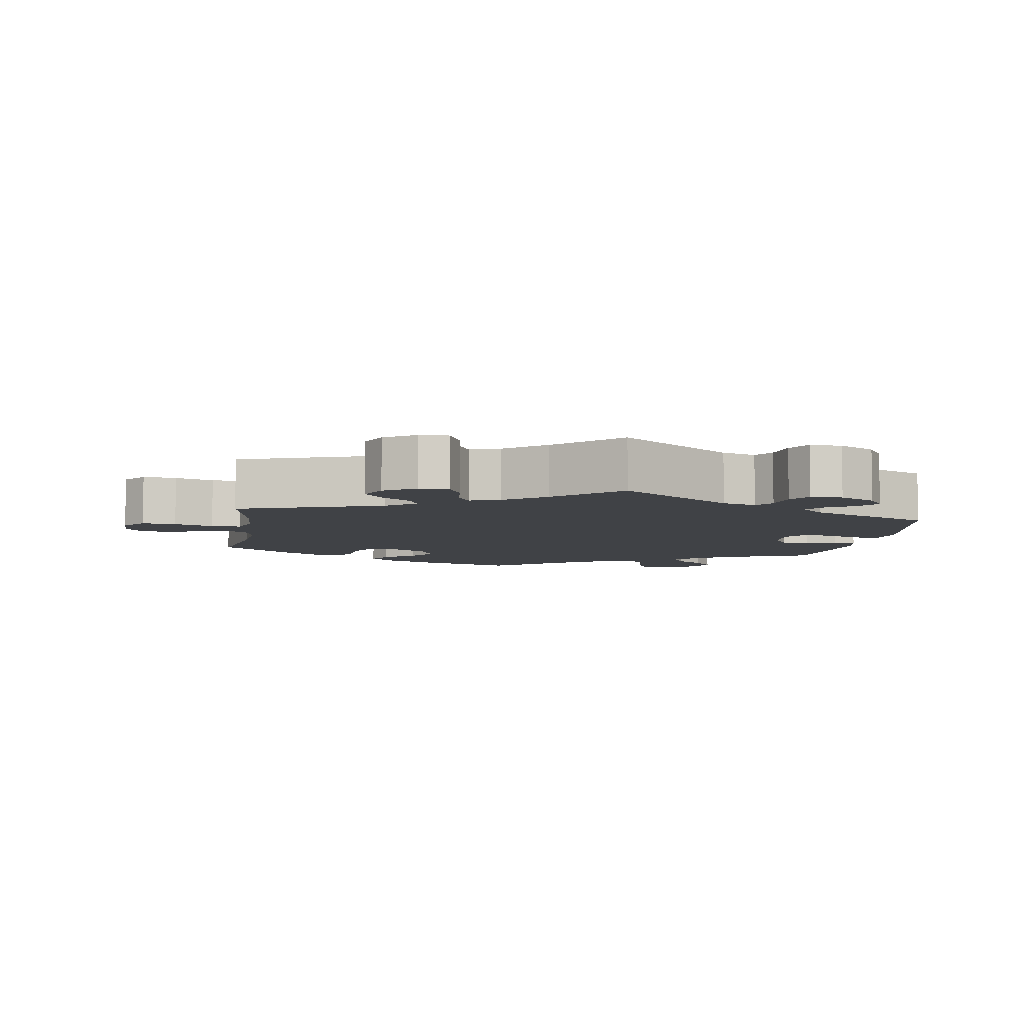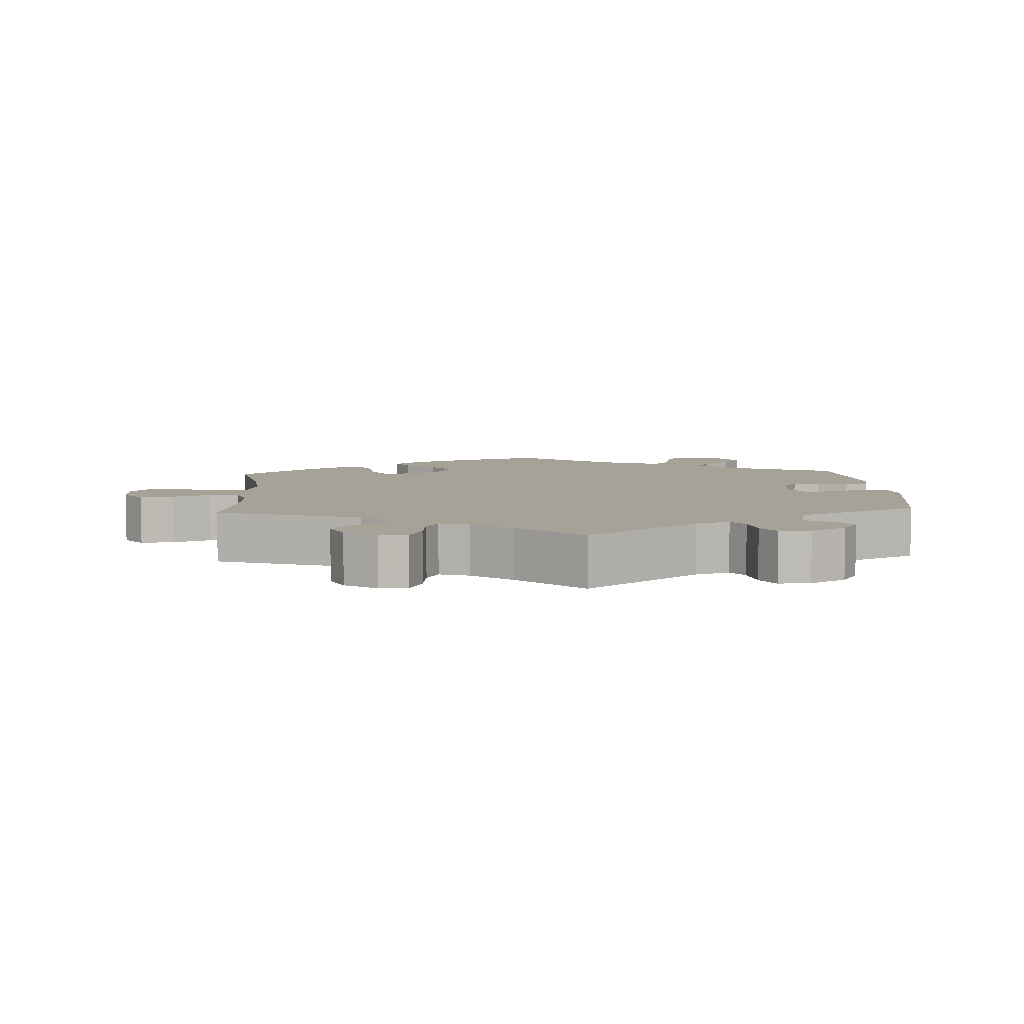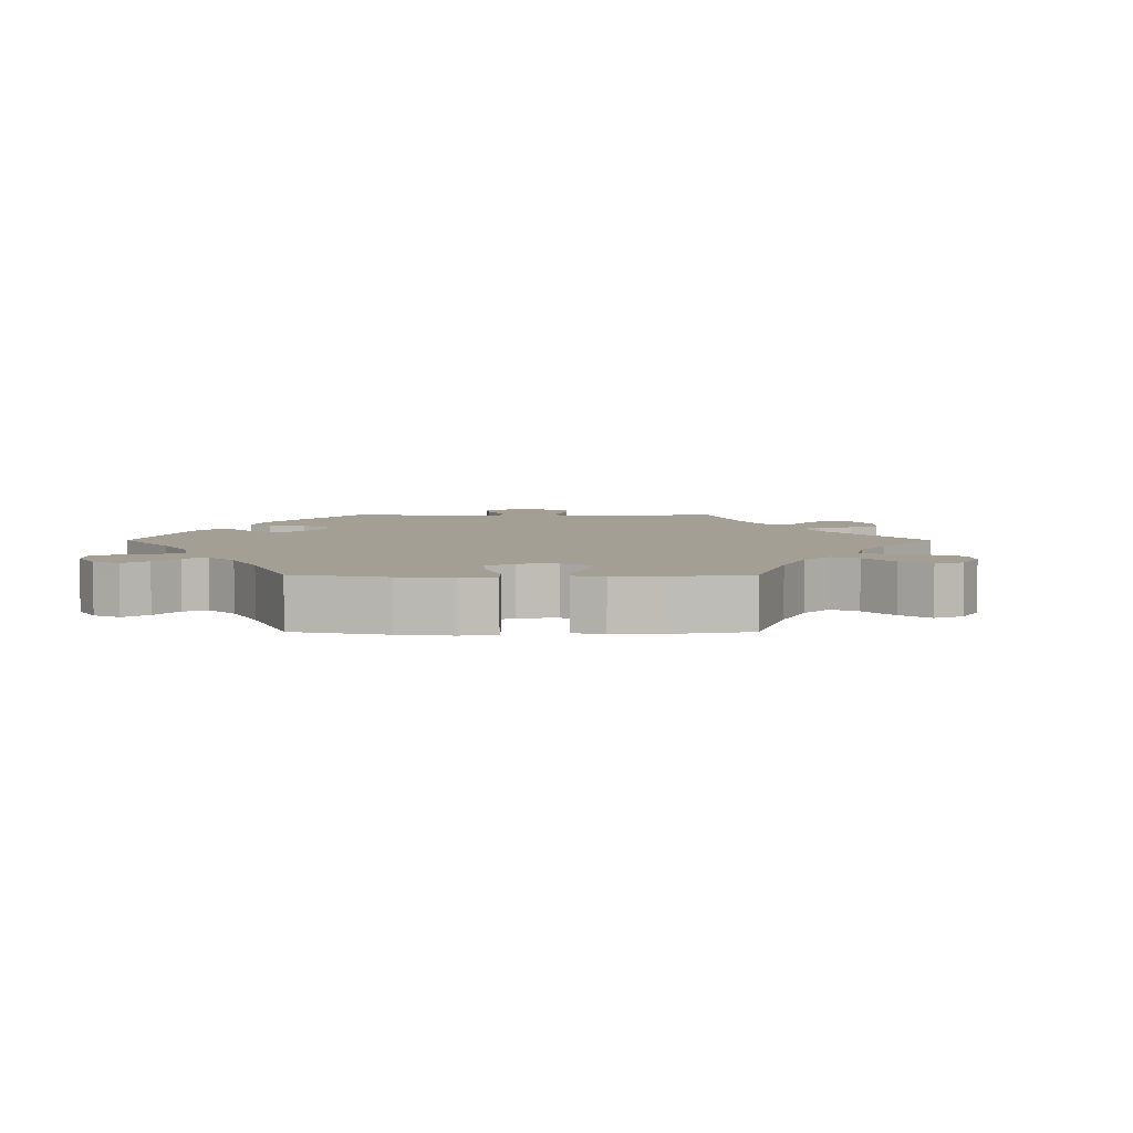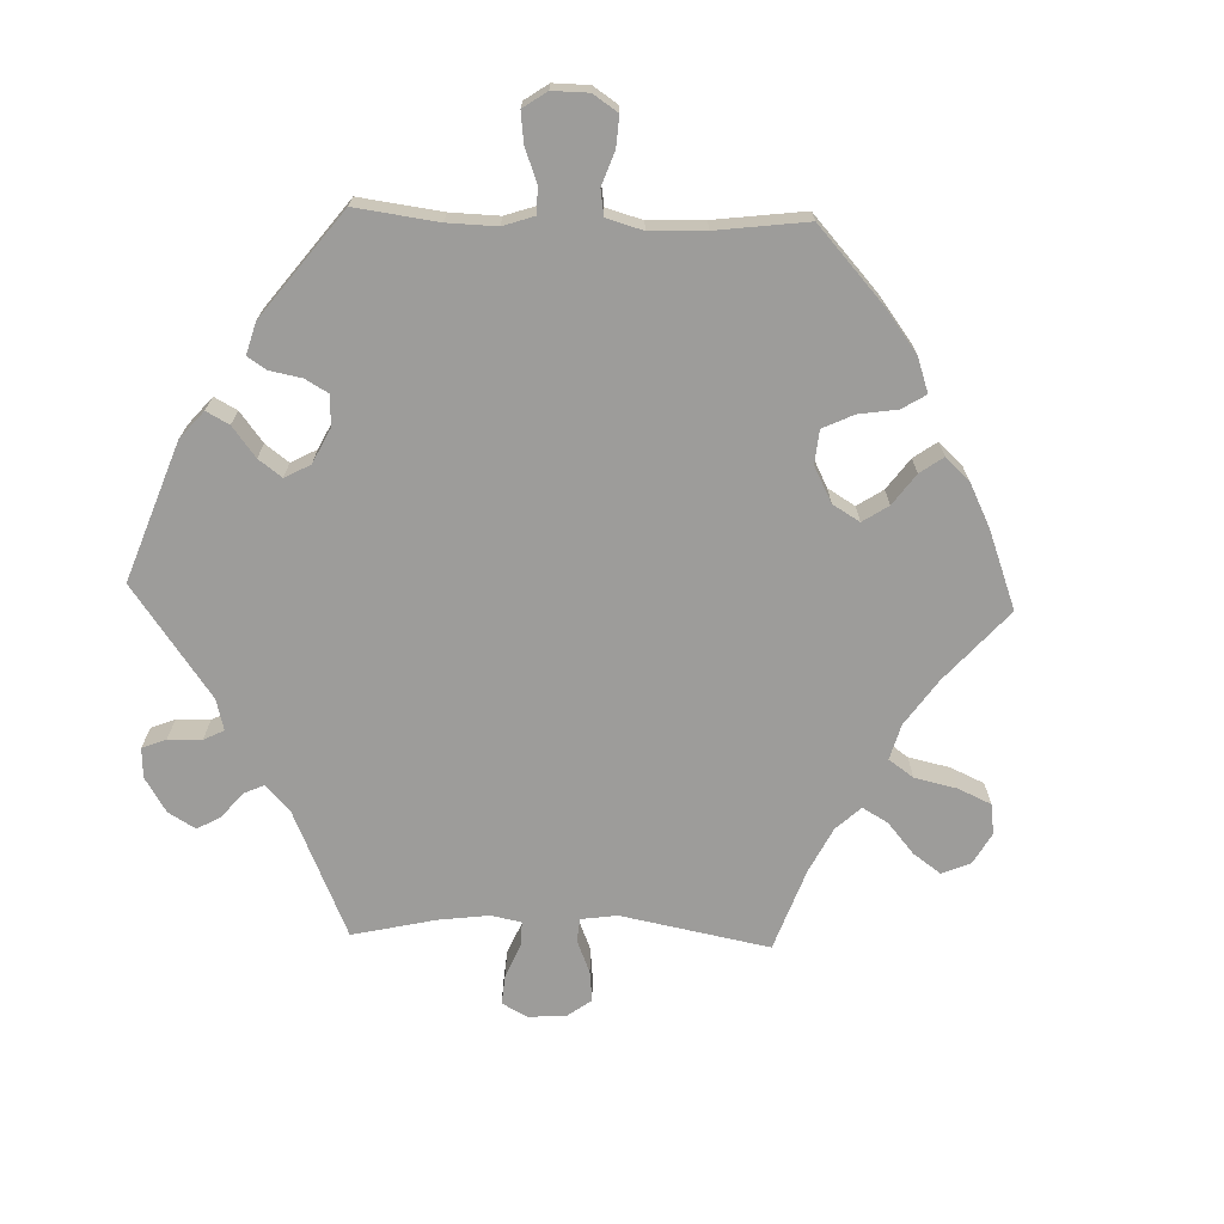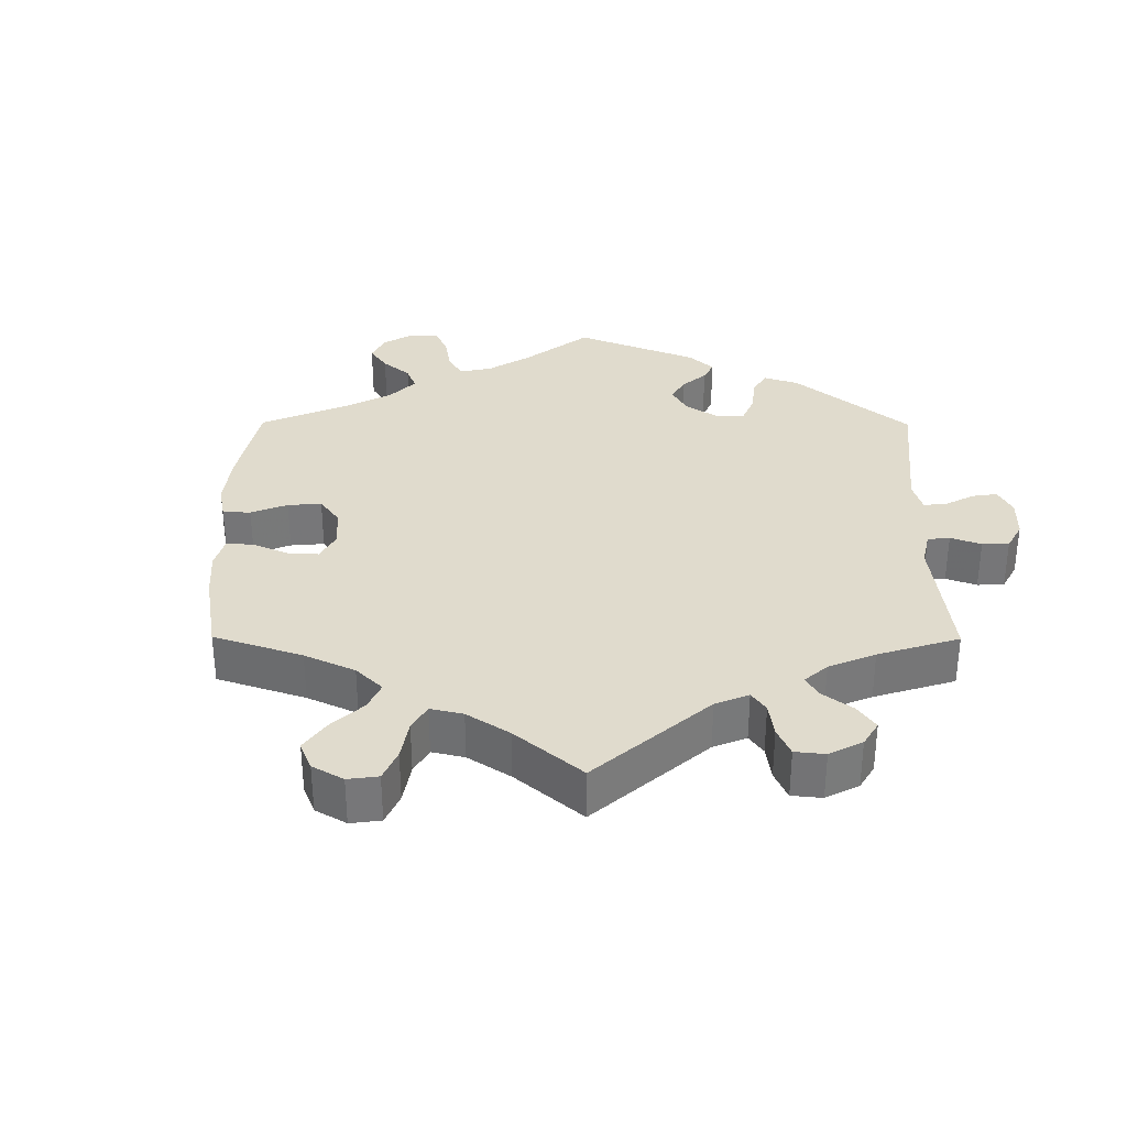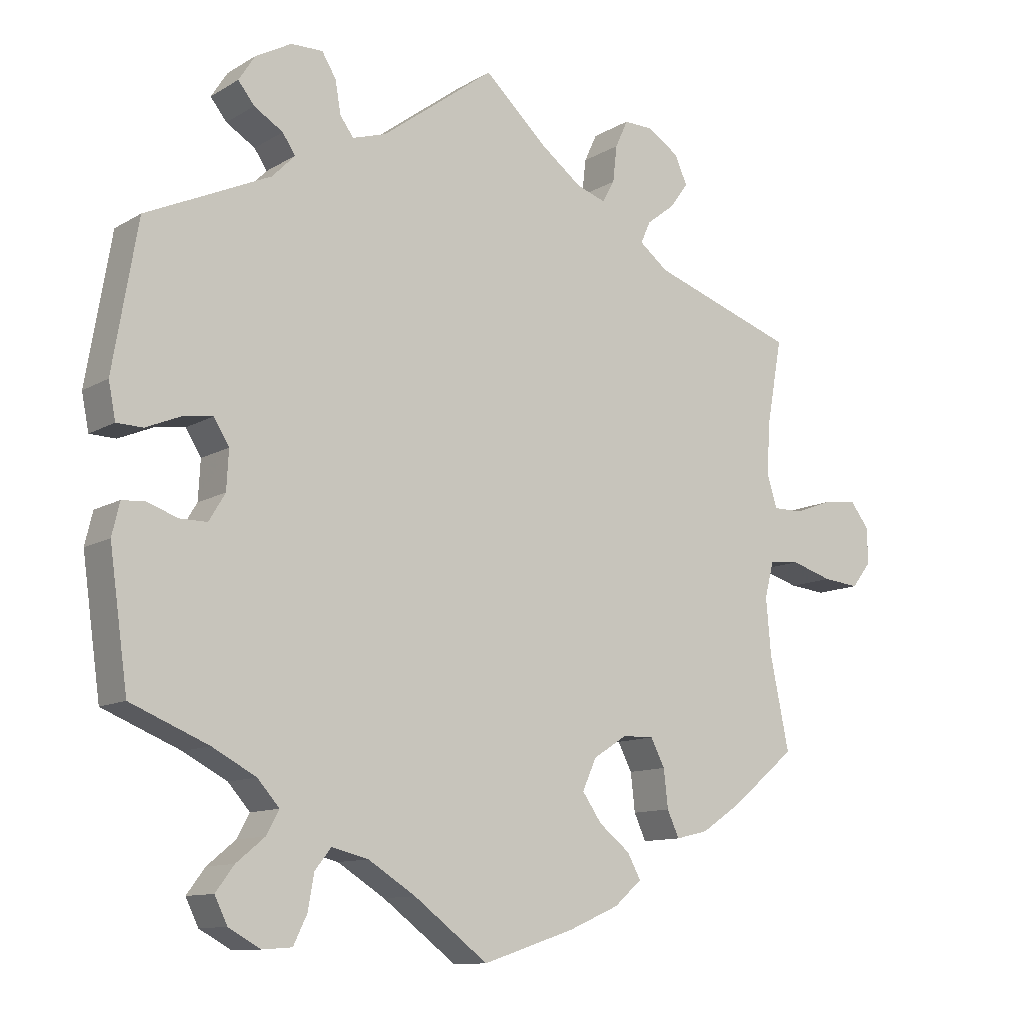
<metadata>
{"format":"obj","ext":"obj","renderer":"f3d","projection":"perspective","resolution":1024,"background":"white","views":[{"elev":-6.4,"azim":-8.8,"up":"+Y"},{"elev":6.5,"azim":-3.5,"up":"+Y"},{"elev":5.5,"azim":-150.0,"up":"+Y"},{"elev":-70.2,"azim":148.1,"up":"+Y"},{"elev":33.2,"azim":-59.7,"up":"+Y"},{"elev":-11.2,"azim":144.5,"up":"+Z"}]}
</metadata>
<code>
v 0.535 0.07 0.083
v 0.525 0.07 0.032
v 0.488 0.07 0.031
v 0.438 0.07 0.052
v 0.397 0.07 0.057
v 0.375 0.07 0.022
v 0.378 0.07 -0.033
v 0.401 0.07 -0.071
v 0.439 0.07 -0.071
v 0.483 0.07 -0.056
v 0.515 0.07 -0.058
v 0.526 0.07 -0.104
v 0.5 0.07 -0.289
v 0.39 0.07 -0.334
v 0.328 0.07 -0.367
v 0.297 0.07 -0.402
v 0.315 0.07 -0.435
v 0.355 0.07 -0.468
v 0.381 0.07 -0.503
v 0.363 0.07 -0.54
v 0.318 0.07 -0.565
v 0.276 0.07 -0.562
v 0.257 0.07 -0.523
v 0.248 0.07 -0.473
v 0.225 0.07 -0.444
v 0.173 0.07 -0.457
v 0.106 0.07 -0.499
v 0.001 0.07 -0.578
v -0.13 0.07 -0.535
v -0.202 0.07 -0.504
v -0.241 0.07 -0.47
v -0.222 0.07 -0.435
v -0.178 0.07 -0.4
v -0.15 0.07 -0.36
v -0.17 0.07 -0.316
v -0.218 0.07 -0.285
v -0.263 0.07 -0.284
v -0.283 0.07 -0.323
v -0.289 0.07 -0.377
v -0.306 0.07 -0.414
v -0.352 0.07 -0.403
v -0.409 0.07 -0.365
v -0.501 0.07 -0.289
v -0.474 0.07 -0.158
v -0.467 0.07 -0.079
v -0.48 0.07 -0.028
v -0.523 0.07 -0.024
v -0.582 0.07 -0.042
v -0.634 0.07 -0.047
v -0.661 0.07 -0.012
v -0.661 0.07 0.039
v -0.634 0.07 0.074
v -0.586 0.07 0.069
v -0.531 0.07 0.049
v -0.489 0.07 0.049
v -0.475 0.07 0.095
v -0.479 0.07 0.167
v -0.501 0.07 0.289
v -0.296 0.07 0.359
v -0.255 0.07 0.391
v -0.269 0.07 0.422
v -0.309 0.07 0.453
v -0.335 0.07 0.489
v -0.317 0.07 0.529
v -0.272 0.07 0.558
v -0.231 0.07 0.559
v -0.213 0.07 0.52
v -0.207 0.07 0.468
v -0.19 0.07 0.437
v -0.148 0.07 0.451
v -0.09 0.07 0.495
v 0 0.07 0.578
v 0.16 0.07 0.459
v 0.208 0.07 0.444
v 0.227 0.07 0.47
v 0.235 0.07 0.516
v 0.255 0.07 0.549
v 0.3 0.07 0.548
v 0.351 0.07 0.52
v 0.374 0.07 0.484
v 0.351 0.07 0.455
v 0.31 0.07 0.43
v 0.292 0.07 0.403
v 0.324 0.07 0.37
v 0.5 0.07 0.289
v 0.535 0 0.083
v 0.525 0 0.032
v 0.488 0 0.031
v 0.438 0 0.052
v 0.397 0 0.057
v 0.375 0 0.022
v 0.378 0 -0.033
v 0.401 0 -0.071
v 0.439 0 -0.071
v 0.483 0 -0.056
v 0.515 0 -0.058
v 0.526 0 -0.104
v 0.5 0 -0.289
v 0.39 0 -0.334
v 0.328 0 -0.367
v 0.297 0 -0.402
v 0.315 0 -0.435
v 0.355 0 -0.468
v 0.381 0 -0.503
v 0.363 0 -0.54
v 0.318 0 -0.565
v 0.276 0 -0.562
v 0.257 0 -0.523
v 0.248 0 -0.473
v 0.225 0 -0.444
v 0.173 0 -0.457
v 0.106 0 -0.499
v 0.001 0 -0.578
v -0.13 0 -0.535
v -0.202 0 -0.504
v -0.241 0 -0.47
v -0.222 0 -0.435
v -0.178 0 -0.4
v -0.15 0 -0.36
v -0.17 0 -0.316
v -0.218 0 -0.285
v -0.263 0 -0.284
v -0.283 0 -0.323
v -0.289 0 -0.377
v -0.306 0 -0.414
v -0.352 0 -0.403
v -0.409 0 -0.365
v -0.501 0 -0.289
v -0.474 0 -0.158
v -0.467 0 -0.079
v -0.48 0 -0.028
v -0.523 0 -0.024
v -0.582 0 -0.042
v -0.634 0 -0.047
v -0.661 0 -0.012
v -0.661 0 0.039
v -0.634 0 0.074
v -0.586 0 0.069
v -0.531 0 0.049
v -0.489 0 0.049
v -0.475 0 0.095
v -0.479 0 0.167
v -0.501 0 0.289
v -0.296 0 0.359
v -0.255 0 0.391
v -0.269 0 0.422
v -0.309 0 0.453
v -0.335 0 0.489
v -0.317 0 0.529
v -0.272 0 0.558
v -0.231 0 0.559
v -0.213 0 0.52
v -0.207 0 0.468
v -0.19 0 0.437
v -0.148 0 0.451
v -0.09 0 0.495
v 0 0 0.578
v 0.16 0 0.459
v 0.208 0 0.444
v 0.227 0 0.47
v 0.235 0 0.516
v 0.255 0 0.549
v 0.3 0 0.548
v 0.351 0 0.52
v 0.374 0 0.484
v 0.351 0 0.455
v 0.31 0 0.43
v 0.292 0 0.403
v 0.324 0 0.37
v 0.5 0 0.289
f 84 85 1 2
f 83 84 2 3
f 79 80 81 82
f 79 82 83
f 78 79 83
f 75 76 77 78
f 74 75 78 83
f 73 74 83 3
f 71 72 73 3
f 65 66 67 68
f 65 68 69
f 64 65 69
f 61 62 63 64
f 60 61 64 69
f 59 60 69 70
f 57 58 59
f 56 57 59 70
f 51 52 53 54
f 51 54 55
f 50 51 55
f 47 48 49 50
f 47 50 55
f 46 47 55
f 45 46 55 56
f 41 42 43 44
f 41 44 45
f 38 39 40 41
f 37 38 41 45
f 36 37 45 56
f 30 31 32 33
f 30 33 34
f 27 28 29 30
f 26 27 30 34
f 25 26 34 35
f 21 22 23 24
f 19 20 21 24
f 17 18 19 24
f 16 17 24 25
f 15 16 25 35
f 11 12 13 14
f 9 10 11 14
f 8 9 14 15
f 7 8 15 35
f 70 71 3 4
f 6 7 35 36
f 5 6 36 56
f 70 4 5
f 5 56 70
f 87 86 170 169
f 88 87 169 168
f 167 166 165 164
f 168 167 164
f 168 164 163
f 163 162 161 160
f 168 163 160 159
f 88 168 159 158
f 88 158 157 156
f 153 152 151 150
f 154 153 150
f 154 150 149
f 149 148 147 146
f 154 149 146 145
f 155 154 145 144
f 144 143 142
f 155 144 142 141
f 139 138 137 136
f 140 139 136
f 140 136 135
f 135 134 133 132
f 140 135 132
f 140 132 131
f 141 140 131 130
f 129 128 127 126
f 130 129 126
f 126 125 124 123
f 130 126 123 122
f 141 130 122 121
f 118 117 116 115
f 119 118 115
f 115 114 113 112
f 119 115 112 111
f 120 119 111 110
f 109 108 107 106
f 109 106 105 104
f 109 104 103 102
f 110 109 102 101
f 120 110 101 100
f 99 98 97 96
f 99 96 95 94
f 100 99 94 93
f 120 100 93 92
f 89 88 156 155
f 121 120 92 91
f 141 121 91 90
f 90 89 155
f 155 141 90
f 1 86 87 2
f 2 87 88 3
f 3 88 89 4
f 4 89 90 5
f 5 90 91 6
f 6 91 92 7
f 7 92 93 8
f 8 93 94 9
f 9 94 95 10
f 10 95 96 11
f 11 96 97 12
f 12 97 98 13
f 13 98 99 14
f 14 99 100 15
f 15 100 101 16
f 16 101 102 17
f 17 102 103 18
f 18 103 104 19
f 19 104 105 20
f 20 105 106 21
f 21 106 107 22
f 22 107 108 23
f 23 108 109 24
f 24 109 110 25
f 25 110 111 26
f 26 111 112 27
f 27 112 113 28
f 28 113 114 29
f 29 114 115 30
f 30 115 116 31
f 31 116 117 32
f 32 117 118 33
f 33 118 119 34
f 34 119 120 35
f 35 120 121 36
f 36 121 122 37
f 37 122 123 38
f 38 123 124 39
f 39 124 125 40
f 40 125 126 41
f 41 126 127 42
f 42 127 128 43
f 43 128 129 44
f 44 129 130 45
f 45 130 131 46
f 46 131 132 47
f 47 132 133 48
f 48 133 134 49
f 49 134 135 50
f 50 135 136 51
f 51 136 137 52
f 52 137 138 53
f 53 138 139 54
f 54 139 140 55
f 55 140 141 56
f 56 141 142 57
f 57 142 143 58
f 58 143 144 59
f 59 144 145 60
f 60 145 146 61
f 61 146 147 62
f 62 147 148 63
f 63 148 149 64
f 64 149 150 65
f 65 150 151 66
f 66 151 152 67
f 67 152 153 68
f 68 153 154 69
f 69 154 155 70
f 70 155 156 71
f 71 156 157 72
f 72 157 158 73
f 73 158 159 74
f 74 159 160 75
f 75 160 161 76
f 76 161 162 77
f 77 162 163 78
f 78 163 164 79
f 79 164 165 80
f 80 165 166 81
f 81 166 167 82
f 82 167 168 83
f 83 168 169 84
f 84 169 170 85
f 85 170 86 1

</code>
